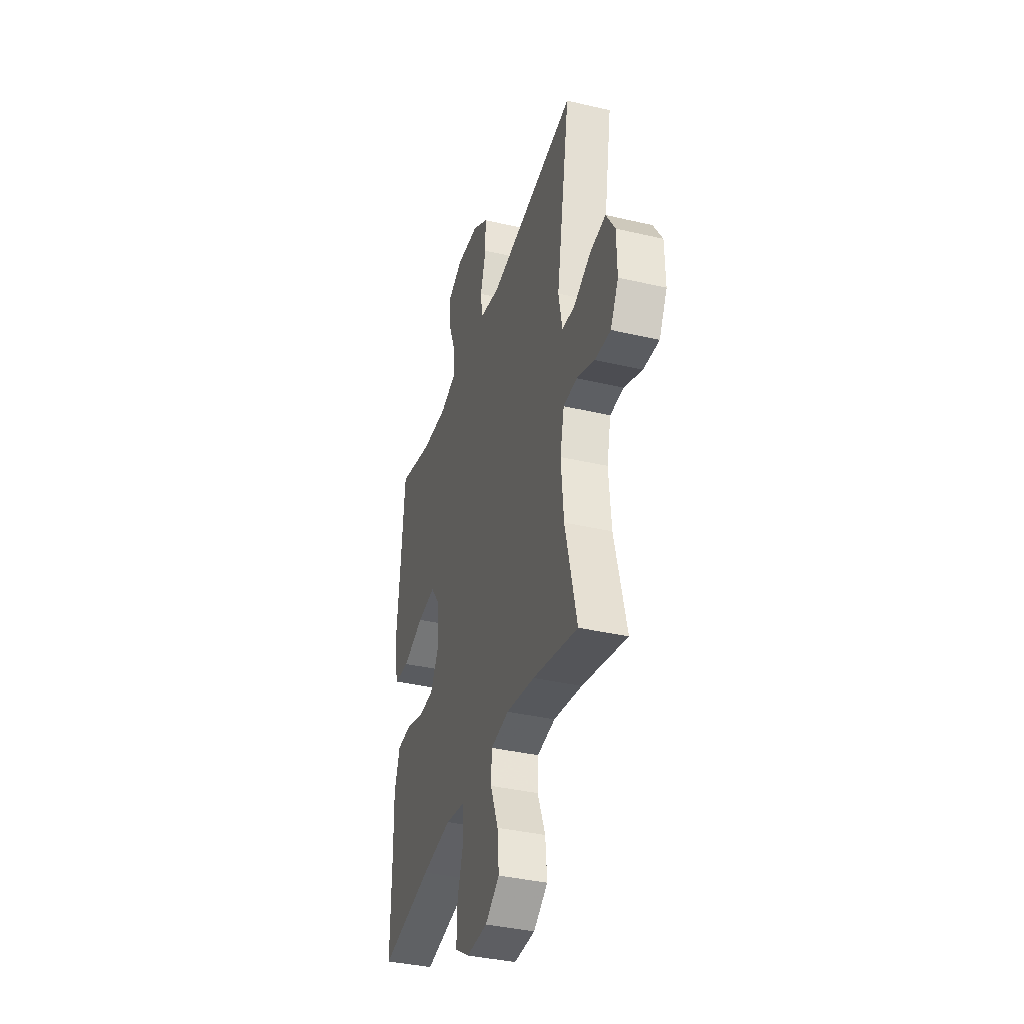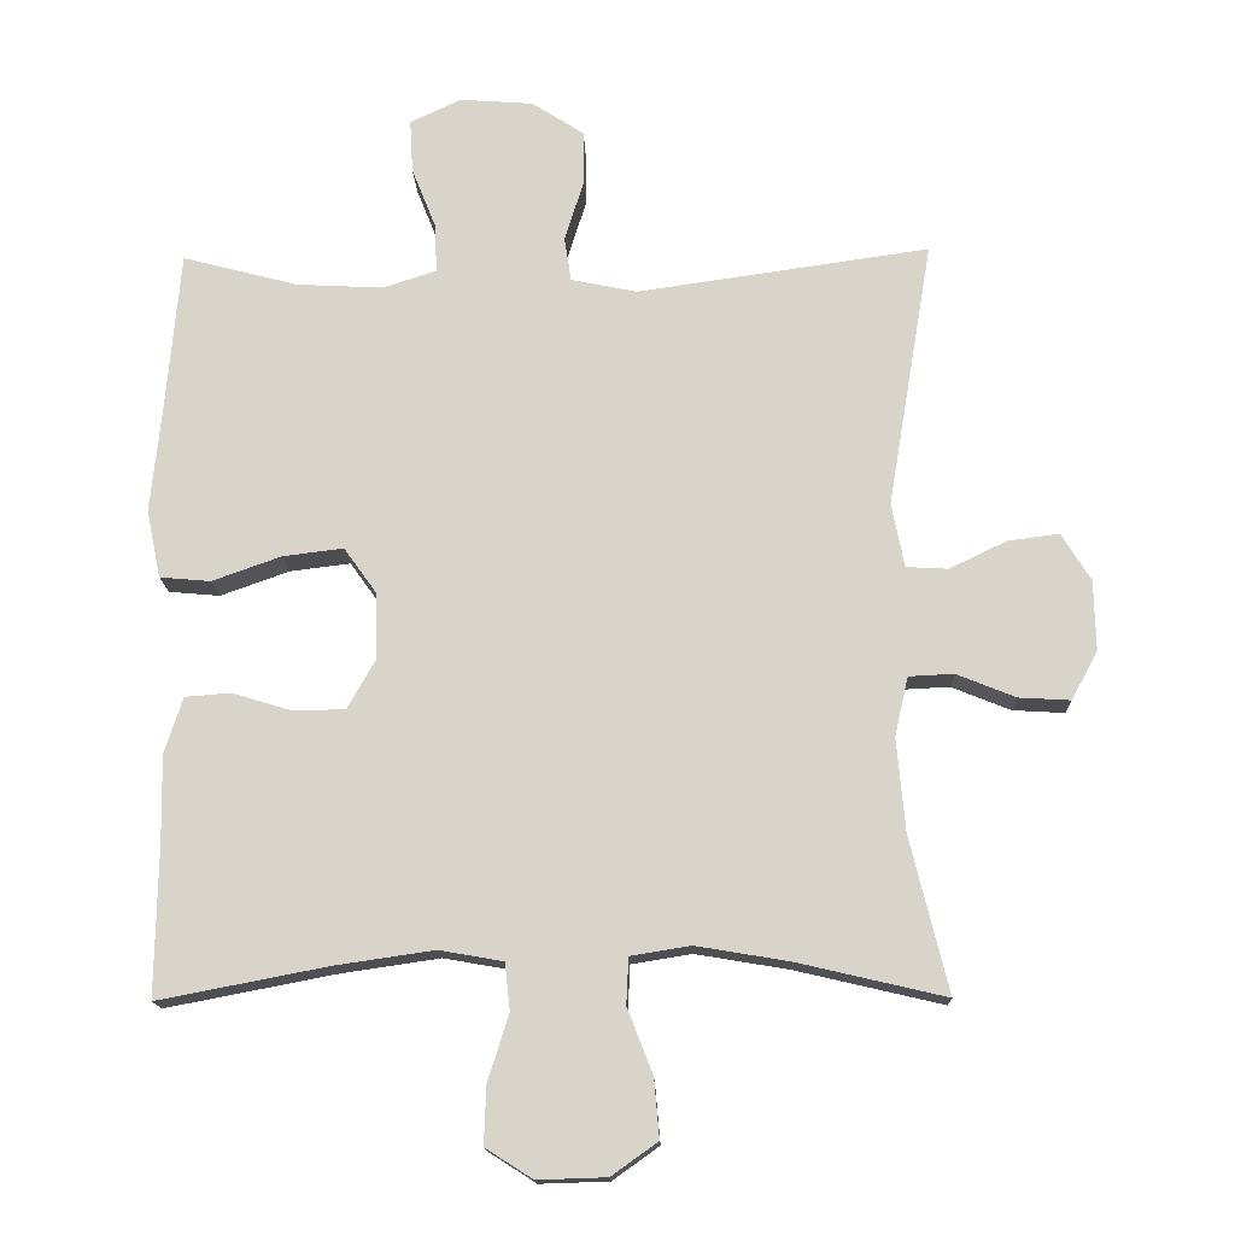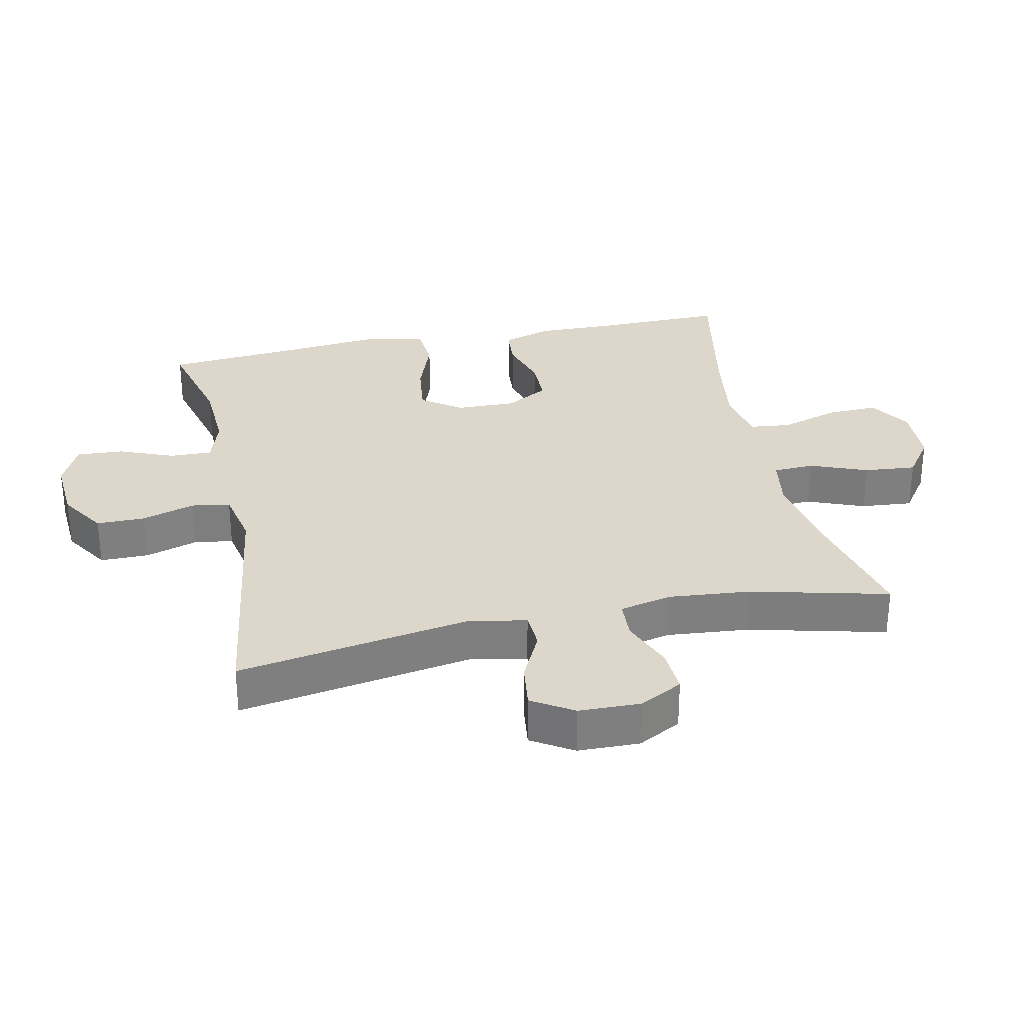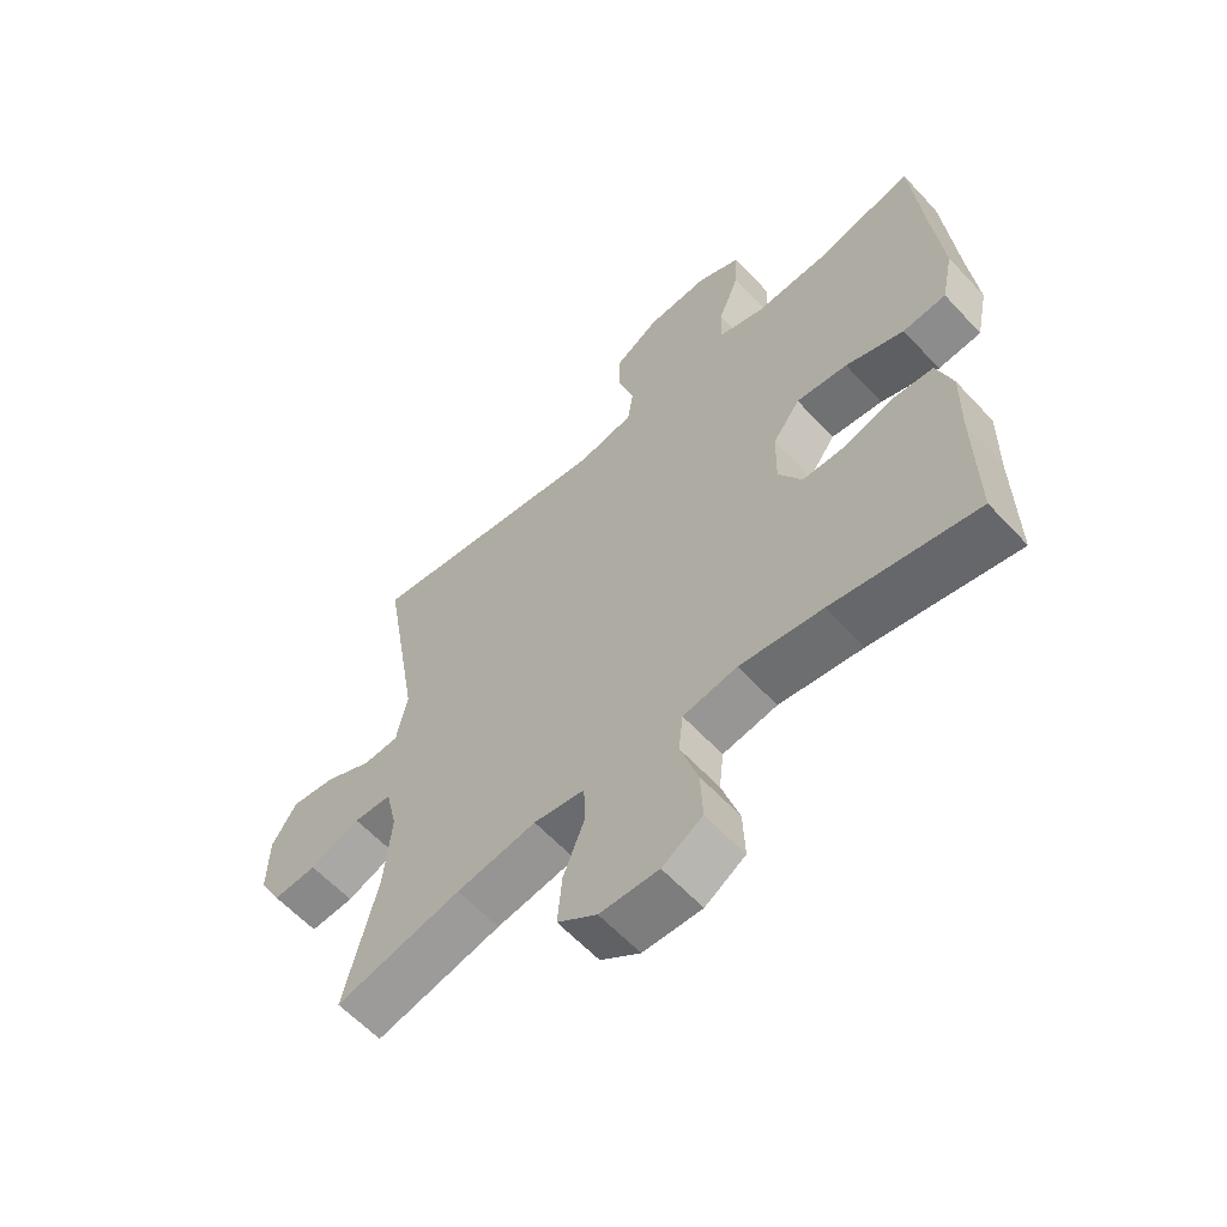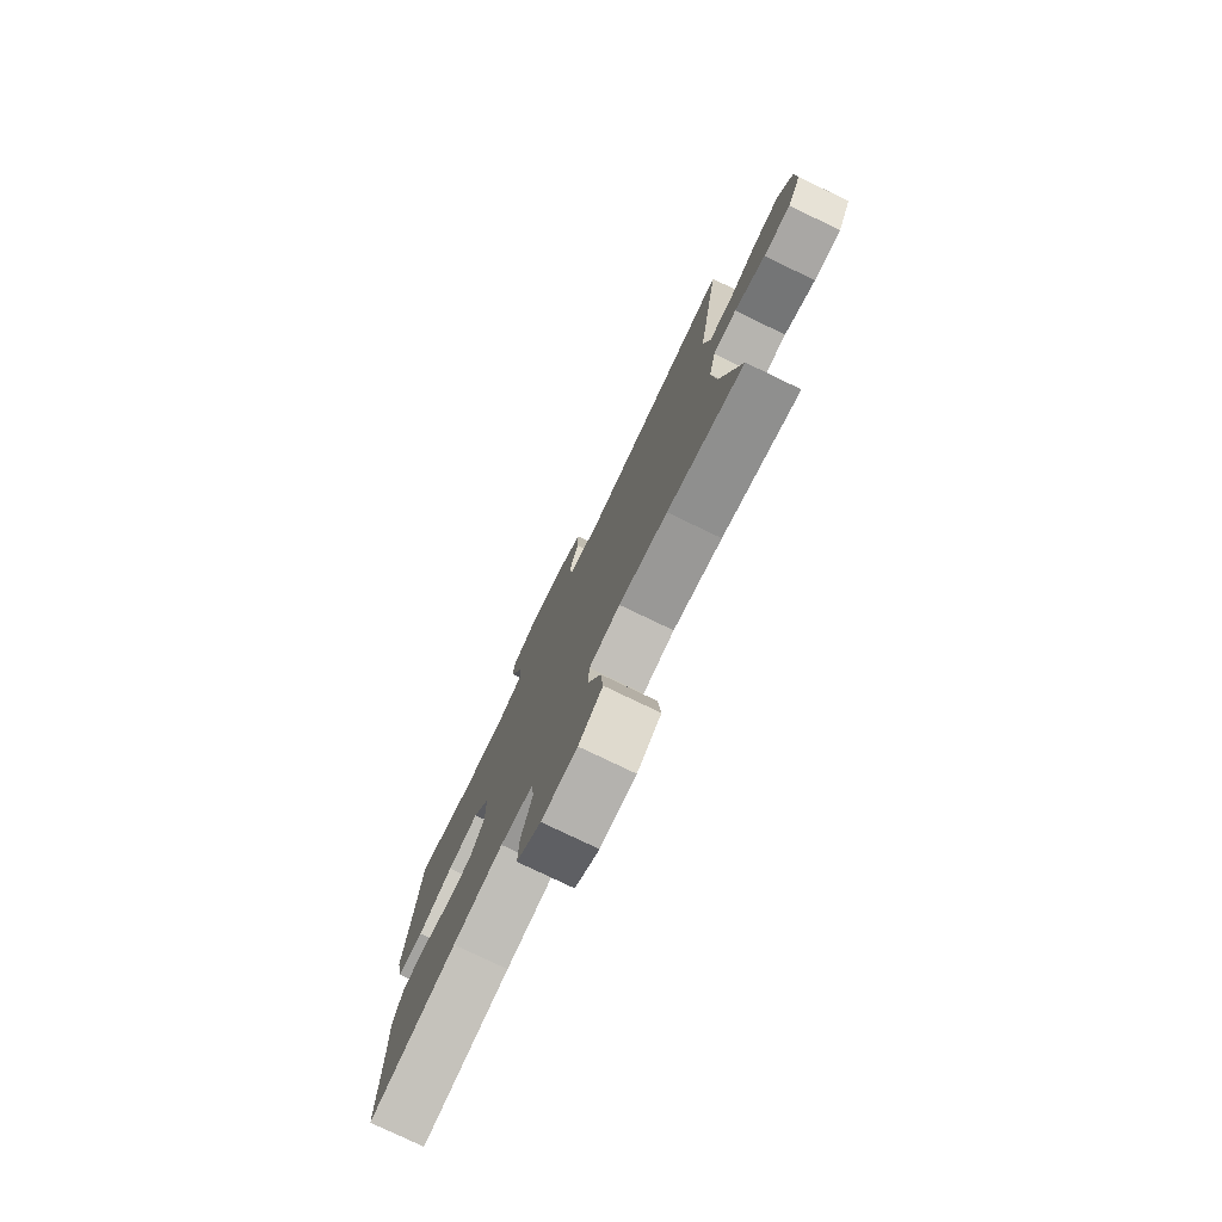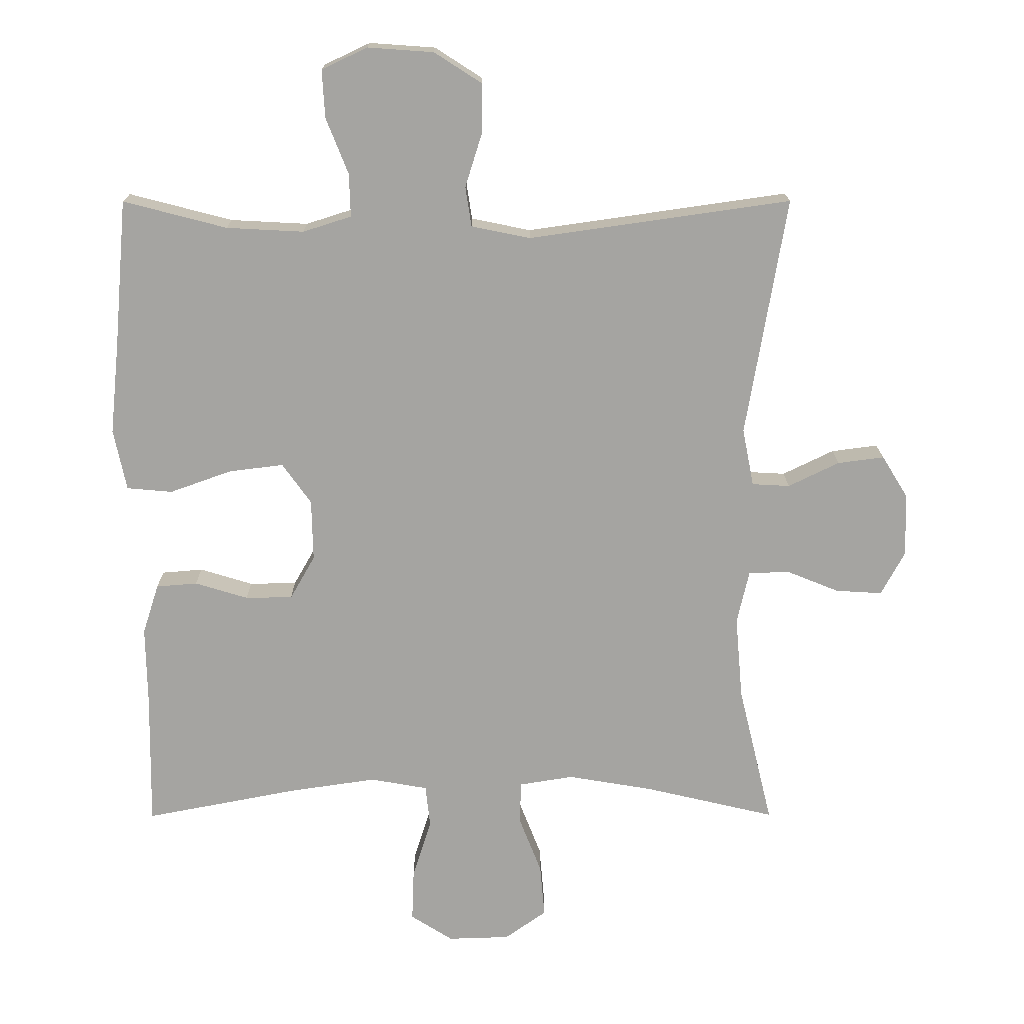
<metadata>
{"format":"obj","ext":"obj","renderer":"f3d","projection":"perspective","resolution":1024,"background":"white","views":[{"elev":-37.4,"azim":73.3,"up":"+Z"},{"elev":-15.3,"azim":1.8,"up":"+Z"},{"elev":30.7,"azim":78.1,"up":"+Y"},{"elev":-60.6,"azim":-137.4,"up":"+Z"},{"elev":-77.9,"azim":64.3,"up":"+Z"},{"elev":16.7,"azim":-0.3,"up":"+Z"}]}
</metadata>
<code>
v 0.5 0.07 0.5
v 0.44 0.07 0.144
v 0.457 0.07 0.058
v 0.513 0.07 0.055
v 0.589 0.07 0.092
v 0.658 0.07 0.101
v 0.697 0.07 0.038
v 0.699 0.07 -0.056
v 0.664 0.07 -0.121
v 0.595 0.07 -0.117
v 0.516 0.07 -0.085
v 0.456 0.07 -0.088
v 0.438 0.07 -0.167
v 0.449 0.07 -0.291
v 0.5 0.07 -0.5
v 0.303 0.07 -0.454
v 0.178 0.07 -0.433
v 0.098 0.07 -0.446
v 0.095 0.07 -0.508
v 0.129 0.07 -0.595
v 0.136 0.07 -0.674
v 0.074 0.07 -0.718
v -0.018 0.07 -0.721
v -0.081 0.07 -0.681
v -0.078 0.07 -0.603
v -0.05 0.07 -0.515
v -0.057 0.07 -0.452
v -0.142 0.07 -0.437
v -0.272 0.07 -0.456
v -0.5 0.07 -0.5
v -0.497 0.07 -0.298
v -0.499 0.07 -0.183
v -0.475 0.07 -0.108
v -0.414 0.07 -0.103
v -0.335 0.07 -0.127
v -0.265 0.07 -0.126
v -0.228 0.07 -0.061
v -0.23 0.07 0.03
v -0.273 0.07 0.09
v -0.354 0.07 0.08
v -0.446 0.07 0.047
v -0.514 0.07 0.053
v -0.533 0.07 0.144
v -0.519 0.07 0.282
v -0.5 0.07 0.5
v -0.346 0.07 0.46
v -0.231 0.07 0.454
v -0.159 0.07 0.477
v -0.161 0.07 0.541
v -0.194 0.07 0.624
v -0.198 0.07 0.695
v -0.13 0.07 0.727
v -0.032 0.07 0.72
v 0.038 0.07 0.675
v 0.038 0.07 0.601
v 0.013 0.07 0.521
v 0.022 0.07 0.462
v 0.11 0.07 0.444
v 0.5 0 0.5
v 0.44 0 0.144
v 0.457 0 0.058
v 0.513 0 0.055
v 0.589 0 0.092
v 0.658 0 0.101
v 0.697 0 0.038
v 0.699 0 -0.056
v 0.664 0 -0.121
v 0.595 0 -0.117
v 0.516 0 -0.085
v 0.456 0 -0.088
v 0.438 0 -0.167
v 0.449 0 -0.291
v 0.5 0 -0.5
v 0.303 0 -0.454
v 0.178 0 -0.433
v 0.098 0 -0.446
v 0.095 0 -0.508
v 0.129 0 -0.595
v 0.136 0 -0.674
v 0.074 0 -0.718
v -0.018 0 -0.721
v -0.081 0 -0.681
v -0.078 0 -0.603
v -0.05 0 -0.515
v -0.057 0 -0.452
v -0.142 0 -0.437
v -0.272 0 -0.456
v -0.5 0 -0.5
v -0.497 0 -0.298
v -0.499 0 -0.183
v -0.475 0 -0.108
v -0.414 0 -0.103
v -0.335 0 -0.127
v -0.265 0 -0.126
v -0.228 0 -0.061
v -0.23 0 0.03
v -0.273 0 0.09
v -0.354 0 0.08
v -0.446 0 0.047
v -0.514 0 0.053
v -0.533 0 0.144
v -0.519 0 0.282
v -0.5 0 0.5
v -0.346 0 0.46
v -0.231 0 0.454
v -0.159 0 0.477
v -0.161 0 0.541
v -0.194 0 0.624
v -0.198 0 0.695
v -0.13 0 0.727
v -0.032 0 0.72
v 0.038 0 0.675
v 0.038 0 0.601
v 0.013 0 0.521
v 0.022 0 0.462
v 0.11 0 0.444
f 54 55 56
f 53 54 56
f 52 53 56
f 51 52 56
f 50 51 56
f 49 50 56
f 48 49 56 57
f 47 48 57 58
f 44 45 46
f 44 46 47
f 43 44 47
f 42 43 47
f 41 42 47
f 40 41 47
f 39 40 47 58
f 33 34 35
f 32 33 35
f 31 32 35
f 31 35 36
f 30 31 36
f 29 30 36
f 28 29 36 37
f 24 25 26
f 23 24 26
f 22 23 26
f 21 22 26
f 20 21 26
f 19 20 26
f 18 19 26 27
f 28 37 38
f 27 28 38
f 18 27 38
f 17 18 38
f 9 10 11
f 8 9 11
f 7 8 11
f 6 7 11
f 5 6 11
f 4 5 11
f 3 4 11 12
f 2 3 12 13
f 58 1 2
f 39 58 2
f 38 39 2
f 17 38 2
f 16 17 2
f 16 2 13
f 14 15 16
f 13 14 16
f 114 113 112
f 114 112 111
f 114 111 110
f 114 110 109
f 114 109 108
f 114 108 107
f 115 114 107 106
f 116 115 106 105
f 104 103 102
f 105 104 102
f 105 102 101
f 105 101 100
f 105 100 99
f 105 99 98
f 116 105 98 97
f 93 92 91
f 93 91 90
f 93 90 89
f 94 93 89
f 94 89 88
f 94 88 87
f 95 94 87 86
f 84 83 82
f 84 82 81
f 84 81 80
f 84 80 79
f 84 79 78
f 84 78 77
f 85 84 77 76
f 96 95 86
f 96 86 85
f 96 85 76
f 96 76 75
f 69 68 67
f 69 67 66
f 69 66 65
f 69 65 64
f 69 64 63
f 69 63 62
f 70 69 62 61
f 71 70 61 60
f 60 59 116
f 60 116 97
f 60 97 96
f 60 96 75
f 60 75 74
f 71 60 74
f 74 73 72
f 74 72 71
f 1 59 60 2
f 2 60 61 3
f 3 61 62 4
f 4 62 63 5
f 5 63 64 6
f 6 64 65 7
f 7 65 66 8
f 8 66 67 9
f 9 67 68 10
f 10 68 69 11
f 11 69 70 12
f 12 70 71 13
f 13 71 72 14
f 14 72 73 15
f 15 73 74 16
f 16 74 75 17
f 17 75 76 18
f 18 76 77 19
f 19 77 78 20
f 20 78 79 21
f 21 79 80 22
f 22 80 81 23
f 23 81 82 24
f 24 82 83 25
f 25 83 84 26
f 26 84 85 27
f 27 85 86 28
f 28 86 87 29
f 29 87 88 30
f 30 88 89 31
f 31 89 90 32
f 32 90 91 33
f 33 91 92 34
f 34 92 93 35
f 35 93 94 36
f 36 94 95 37
f 37 95 96 38
f 38 96 97 39
f 39 97 98 40
f 40 98 99 41
f 41 99 100 42
f 42 100 101 43
f 43 101 102 44
f 44 102 103 45
f 45 103 104 46
f 46 104 105 47
f 47 105 106 48
f 48 106 107 49
f 49 107 108 50
f 50 108 109 51
f 51 109 110 52
f 52 110 111 53
f 53 111 112 54
f 54 112 113 55
f 55 113 114 56
f 56 114 115 57
f 57 115 116 58
f 58 116 59 1

</code>
